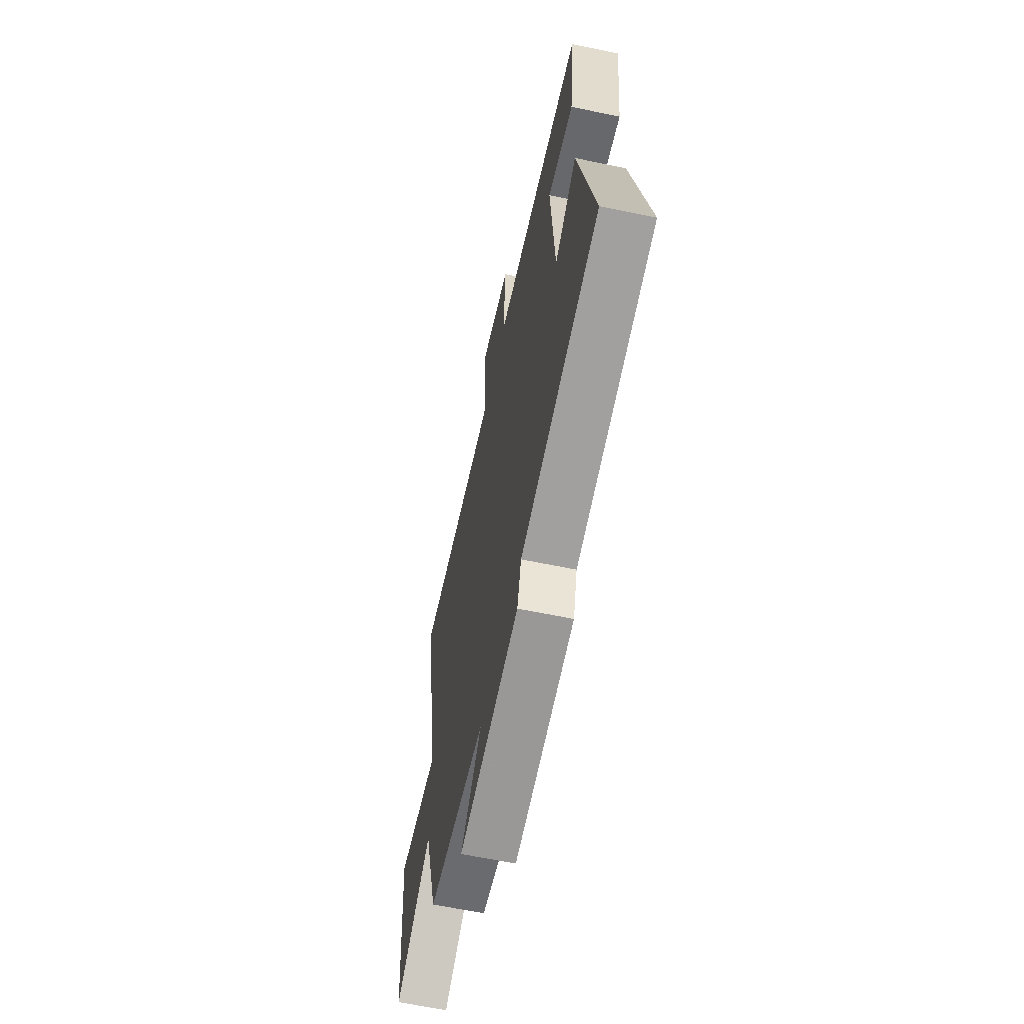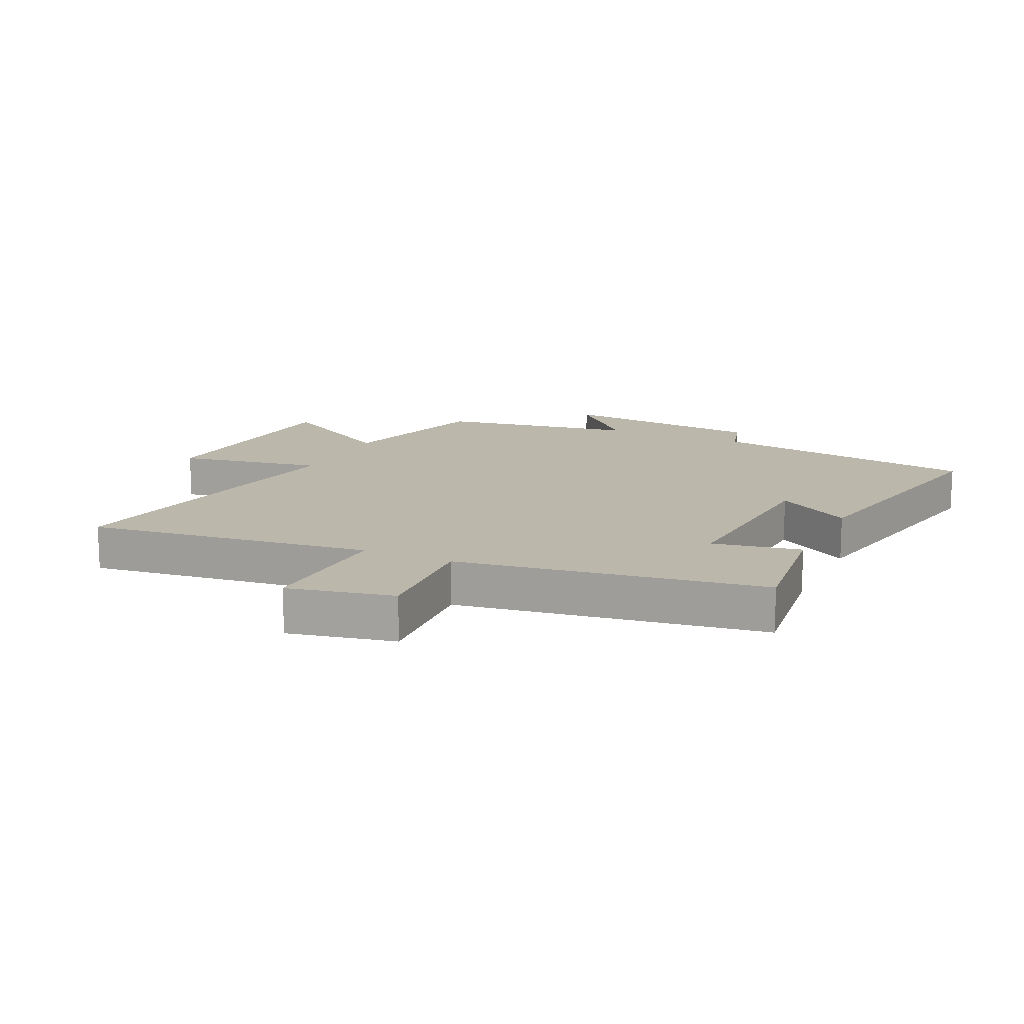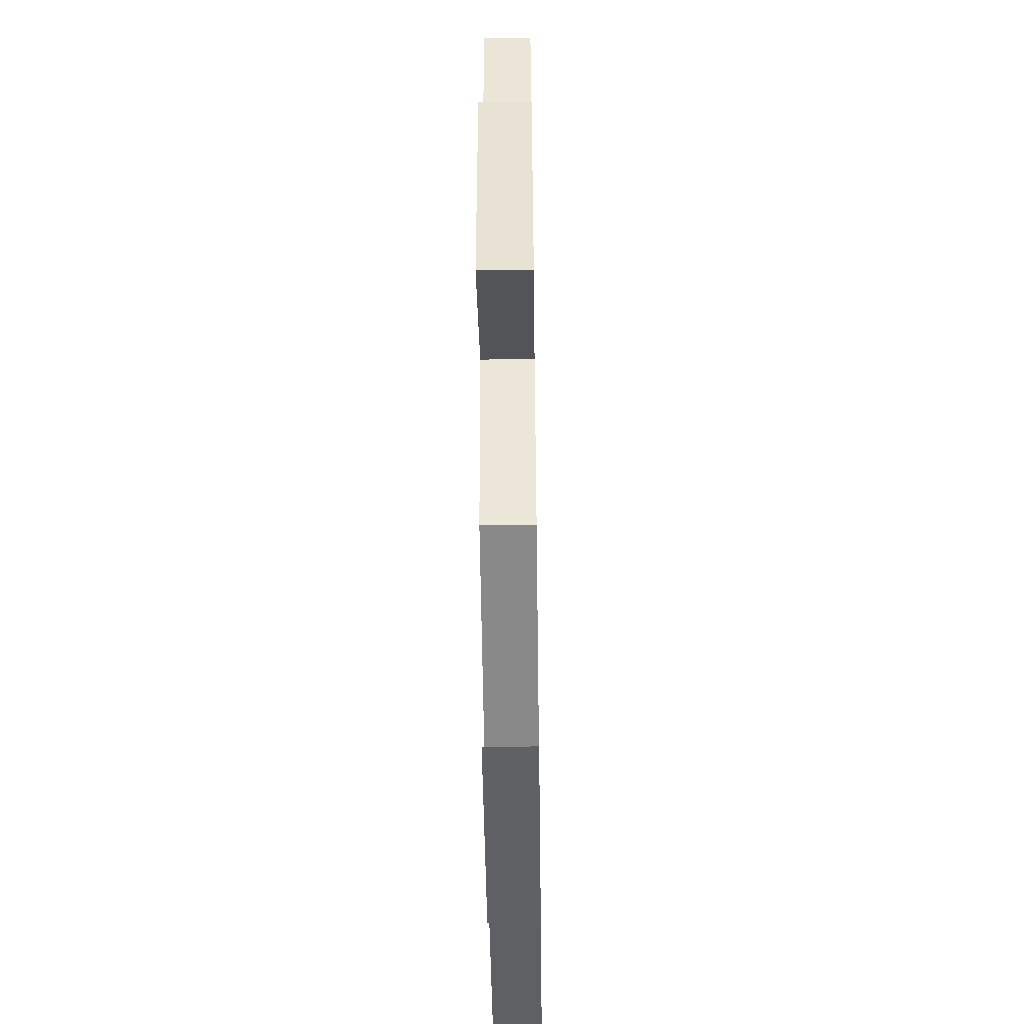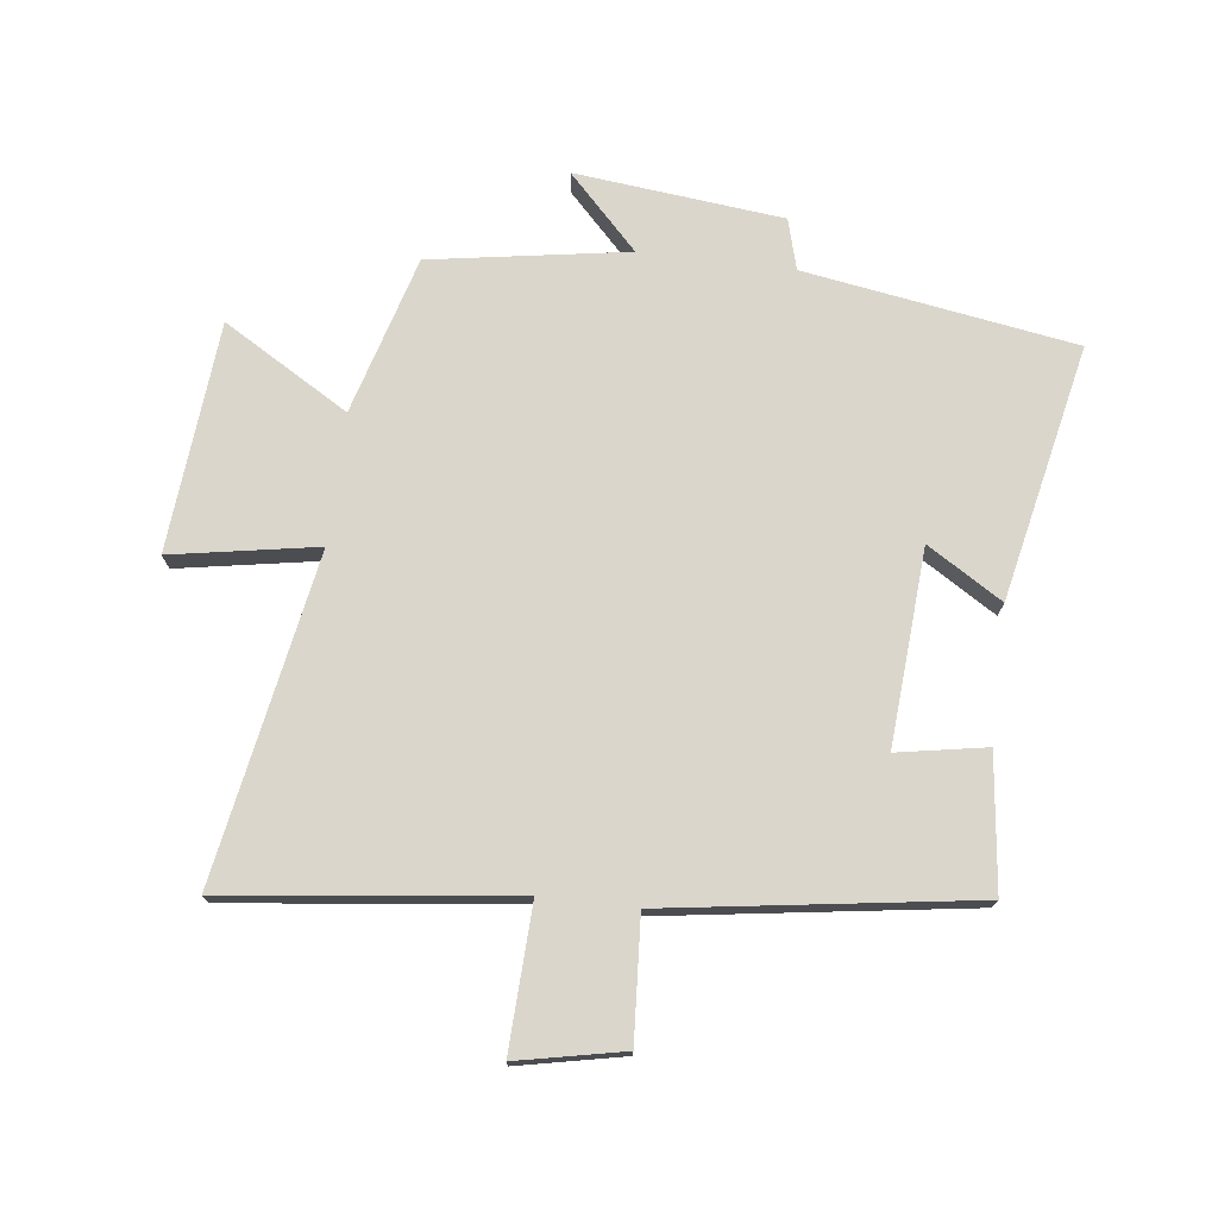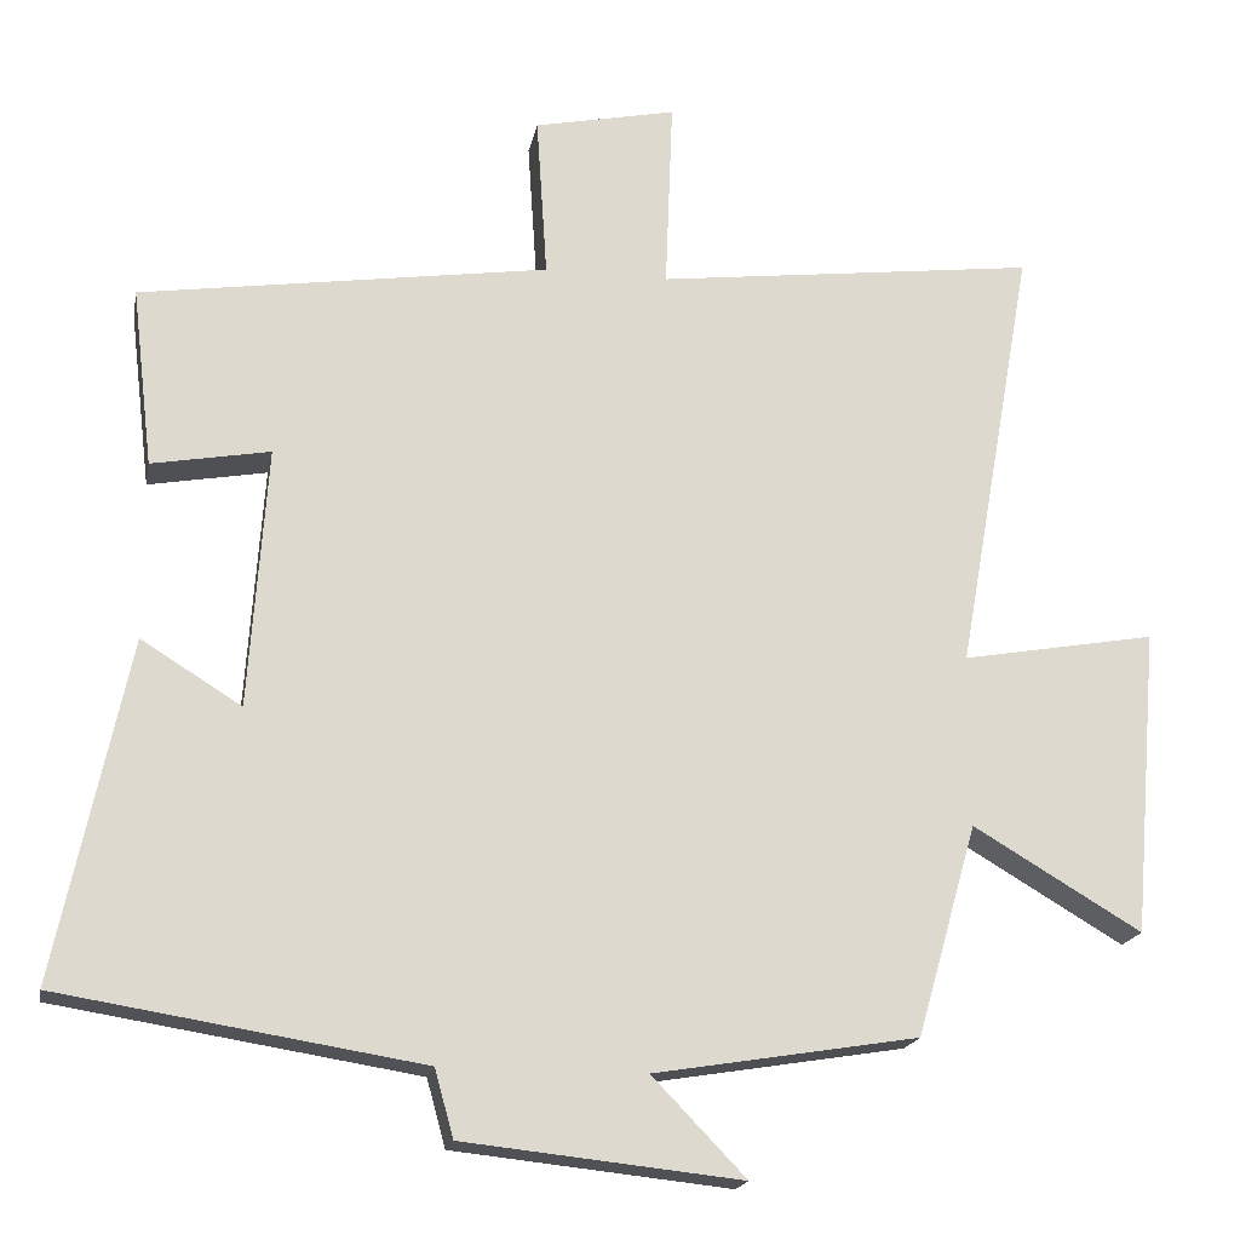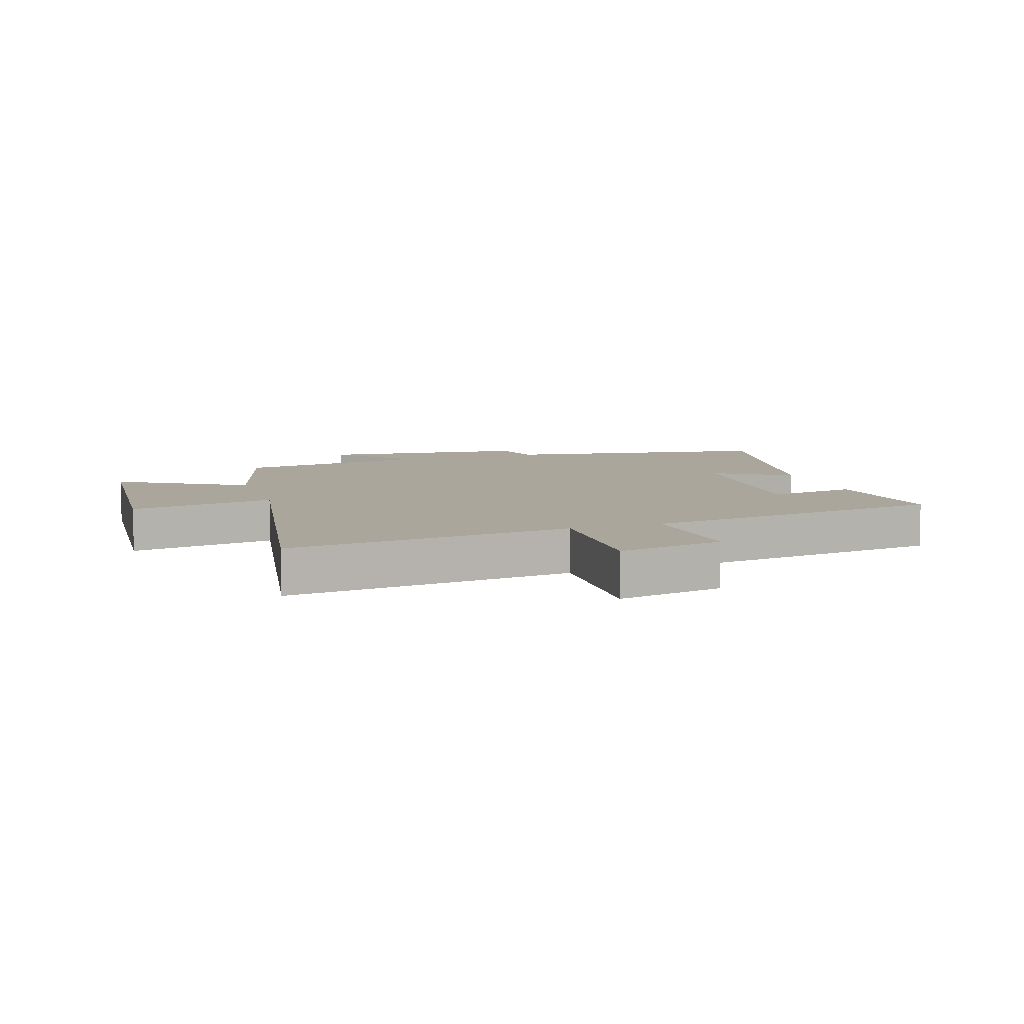
<metadata>
{"format":"obj","ext":"obj","renderer":"f3d","projection":"perspective","resolution":1024,"background":"white","views":[{"elev":-62.7,"azim":78.1,"up":"+Z"},{"elev":14.4,"azim":24.8,"up":"+Y"},{"elev":-53.7,"azim":-89.2,"up":"+Z"},{"elev":74.0,"azim":7.0,"up":"+Y"},{"elev":-18.6,"azim":169.3,"up":"+Z"},{"elev":7.9,"azim":-18.4,"up":"+Y"}]}
</metadata>
<code>
v 0.526 0.07 0.426
v 0.5 0.07 0.206
v 0.355 0.07 0.232
v 0.377 0.07 -0.088
v 0.5 0.07 -0.012
v 0.588 0.07 -0.429
v 0.145 0.07 -0.5
v 0.122 0.07 -0.583
v -0.218 0.07 -0.619
v -0.103 0.07 -0.5
v -0.426 0.07 -0.447
v -0.5 0.07 -0.188
v -0.706 0.07 -0.31
v -0.738 0.07 0.066
v -0.5 0.07 0.024
v -0.595 0.07 0.557
v -0.127 0.07 0.5
v -0.136 0.07 0.735
v 0.038 0.07 0.699
v 0.025 0.07 0.5
v 0.526 0 0.426
v 0.5 0 0.206
v 0.355 0 0.232
v 0.377 0 -0.088
v 0.5 0 -0.012
v 0.588 0 -0.429
v 0.145 0 -0.5
v 0.122 0 -0.583
v -0.218 0 -0.619
v -0.103 0 -0.5
v -0.426 0 -0.447
v -0.5 0 -0.188
v -0.706 0 -0.31
v -0.738 0 0.066
v -0.5 0 0.024
v -0.595 0 0.557
v -0.127 0 0.5
v -0.136 0 0.735
v 0.038 0 0.699
v 0.025 0 0.5
f 17 18 19 20
f 1 2 3
f 20 1 3
f 17 20 3
f 17 3 4
f 16 17 4
f 15 16 4
f 12 13 14 15
f 12 15 4
f 11 12 4
f 10 11 4
f 7 8 9 10
f 6 7 10
f 5 6 10
f 4 5 10
f 40 39 38 37
f 23 22 21
f 23 21 40
f 23 40 37
f 24 23 37
f 24 37 36
f 24 36 35
f 35 34 33 32
f 24 35 32
f 24 32 31
f 24 31 30
f 30 29 28 27
f 30 27 26
f 30 26 25
f 30 25 24
f 1 21 22 2
f 2 22 23 3
f 3 23 24 4
f 4 24 25 5
f 5 25 26 6
f 6 26 27 7
f 7 27 28 8
f 8 28 29 9
f 9 29 30 10
f 10 30 31 11
f 11 31 32 12
f 12 32 33 13
f 13 33 34 14
f 14 34 35 15
f 15 35 36 16
f 16 36 37 17
f 17 37 38 18
f 18 38 39 19
f 19 39 40 20
f 20 40 21 1

</code>
